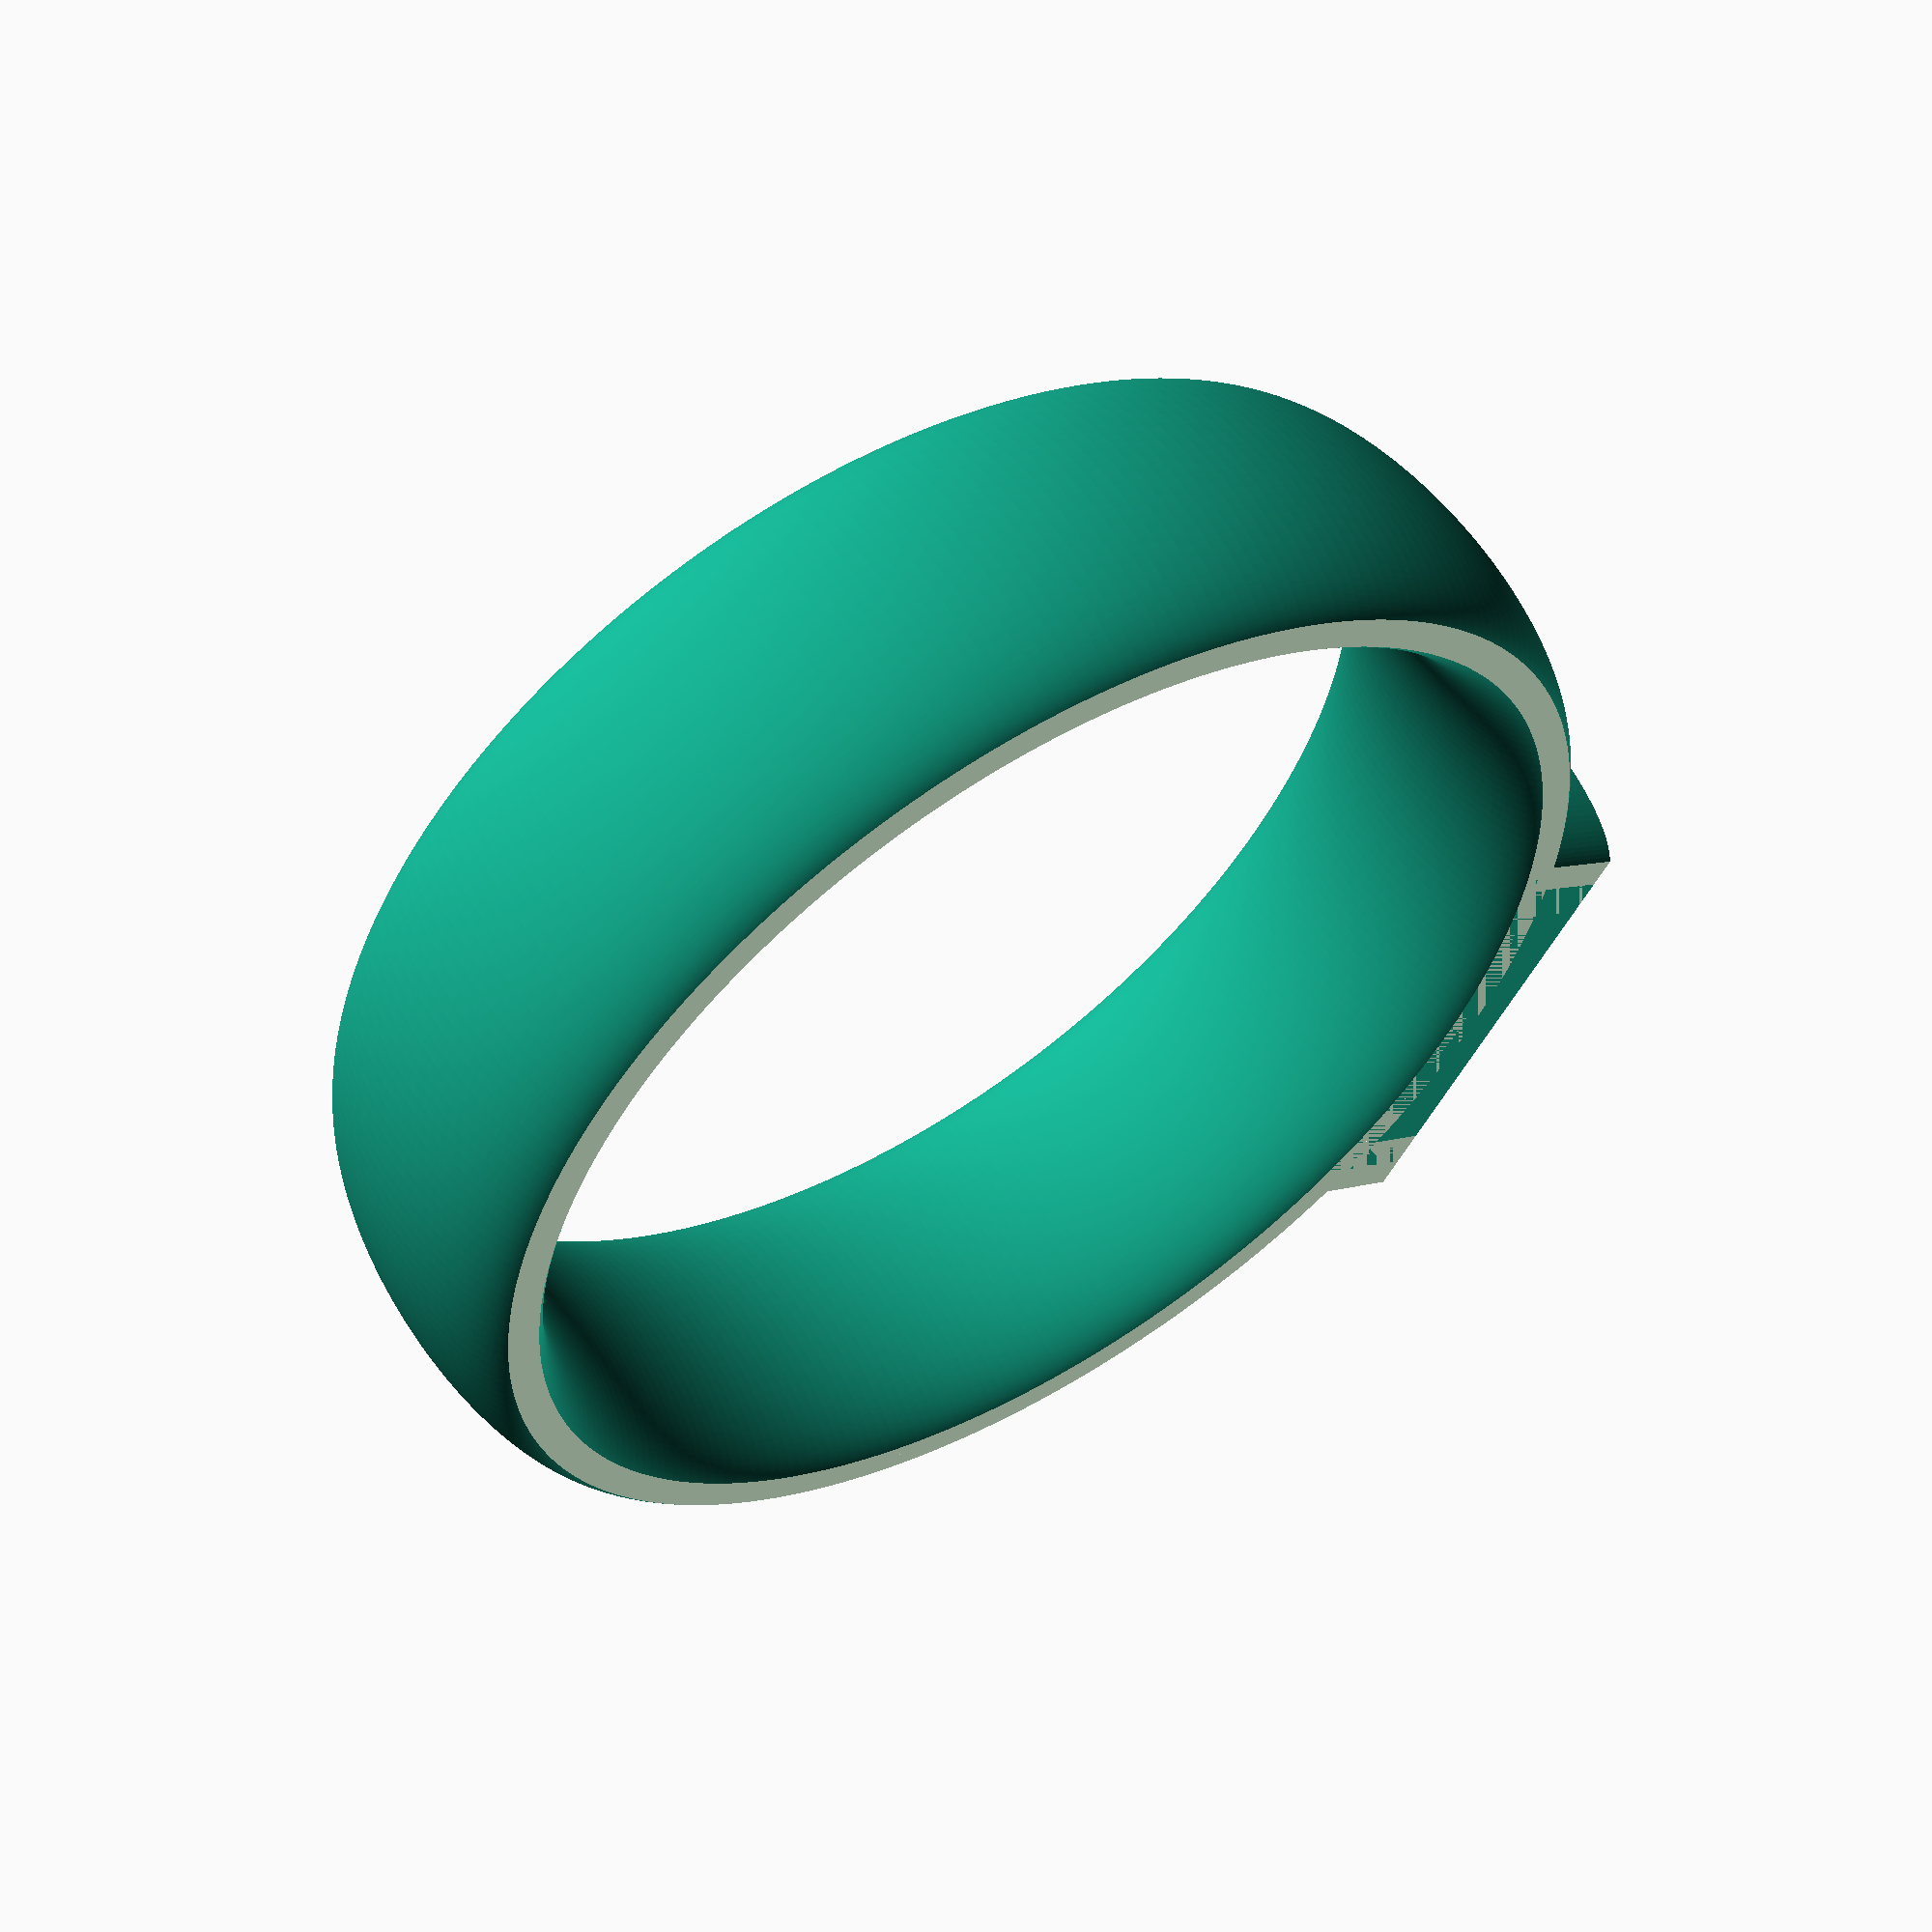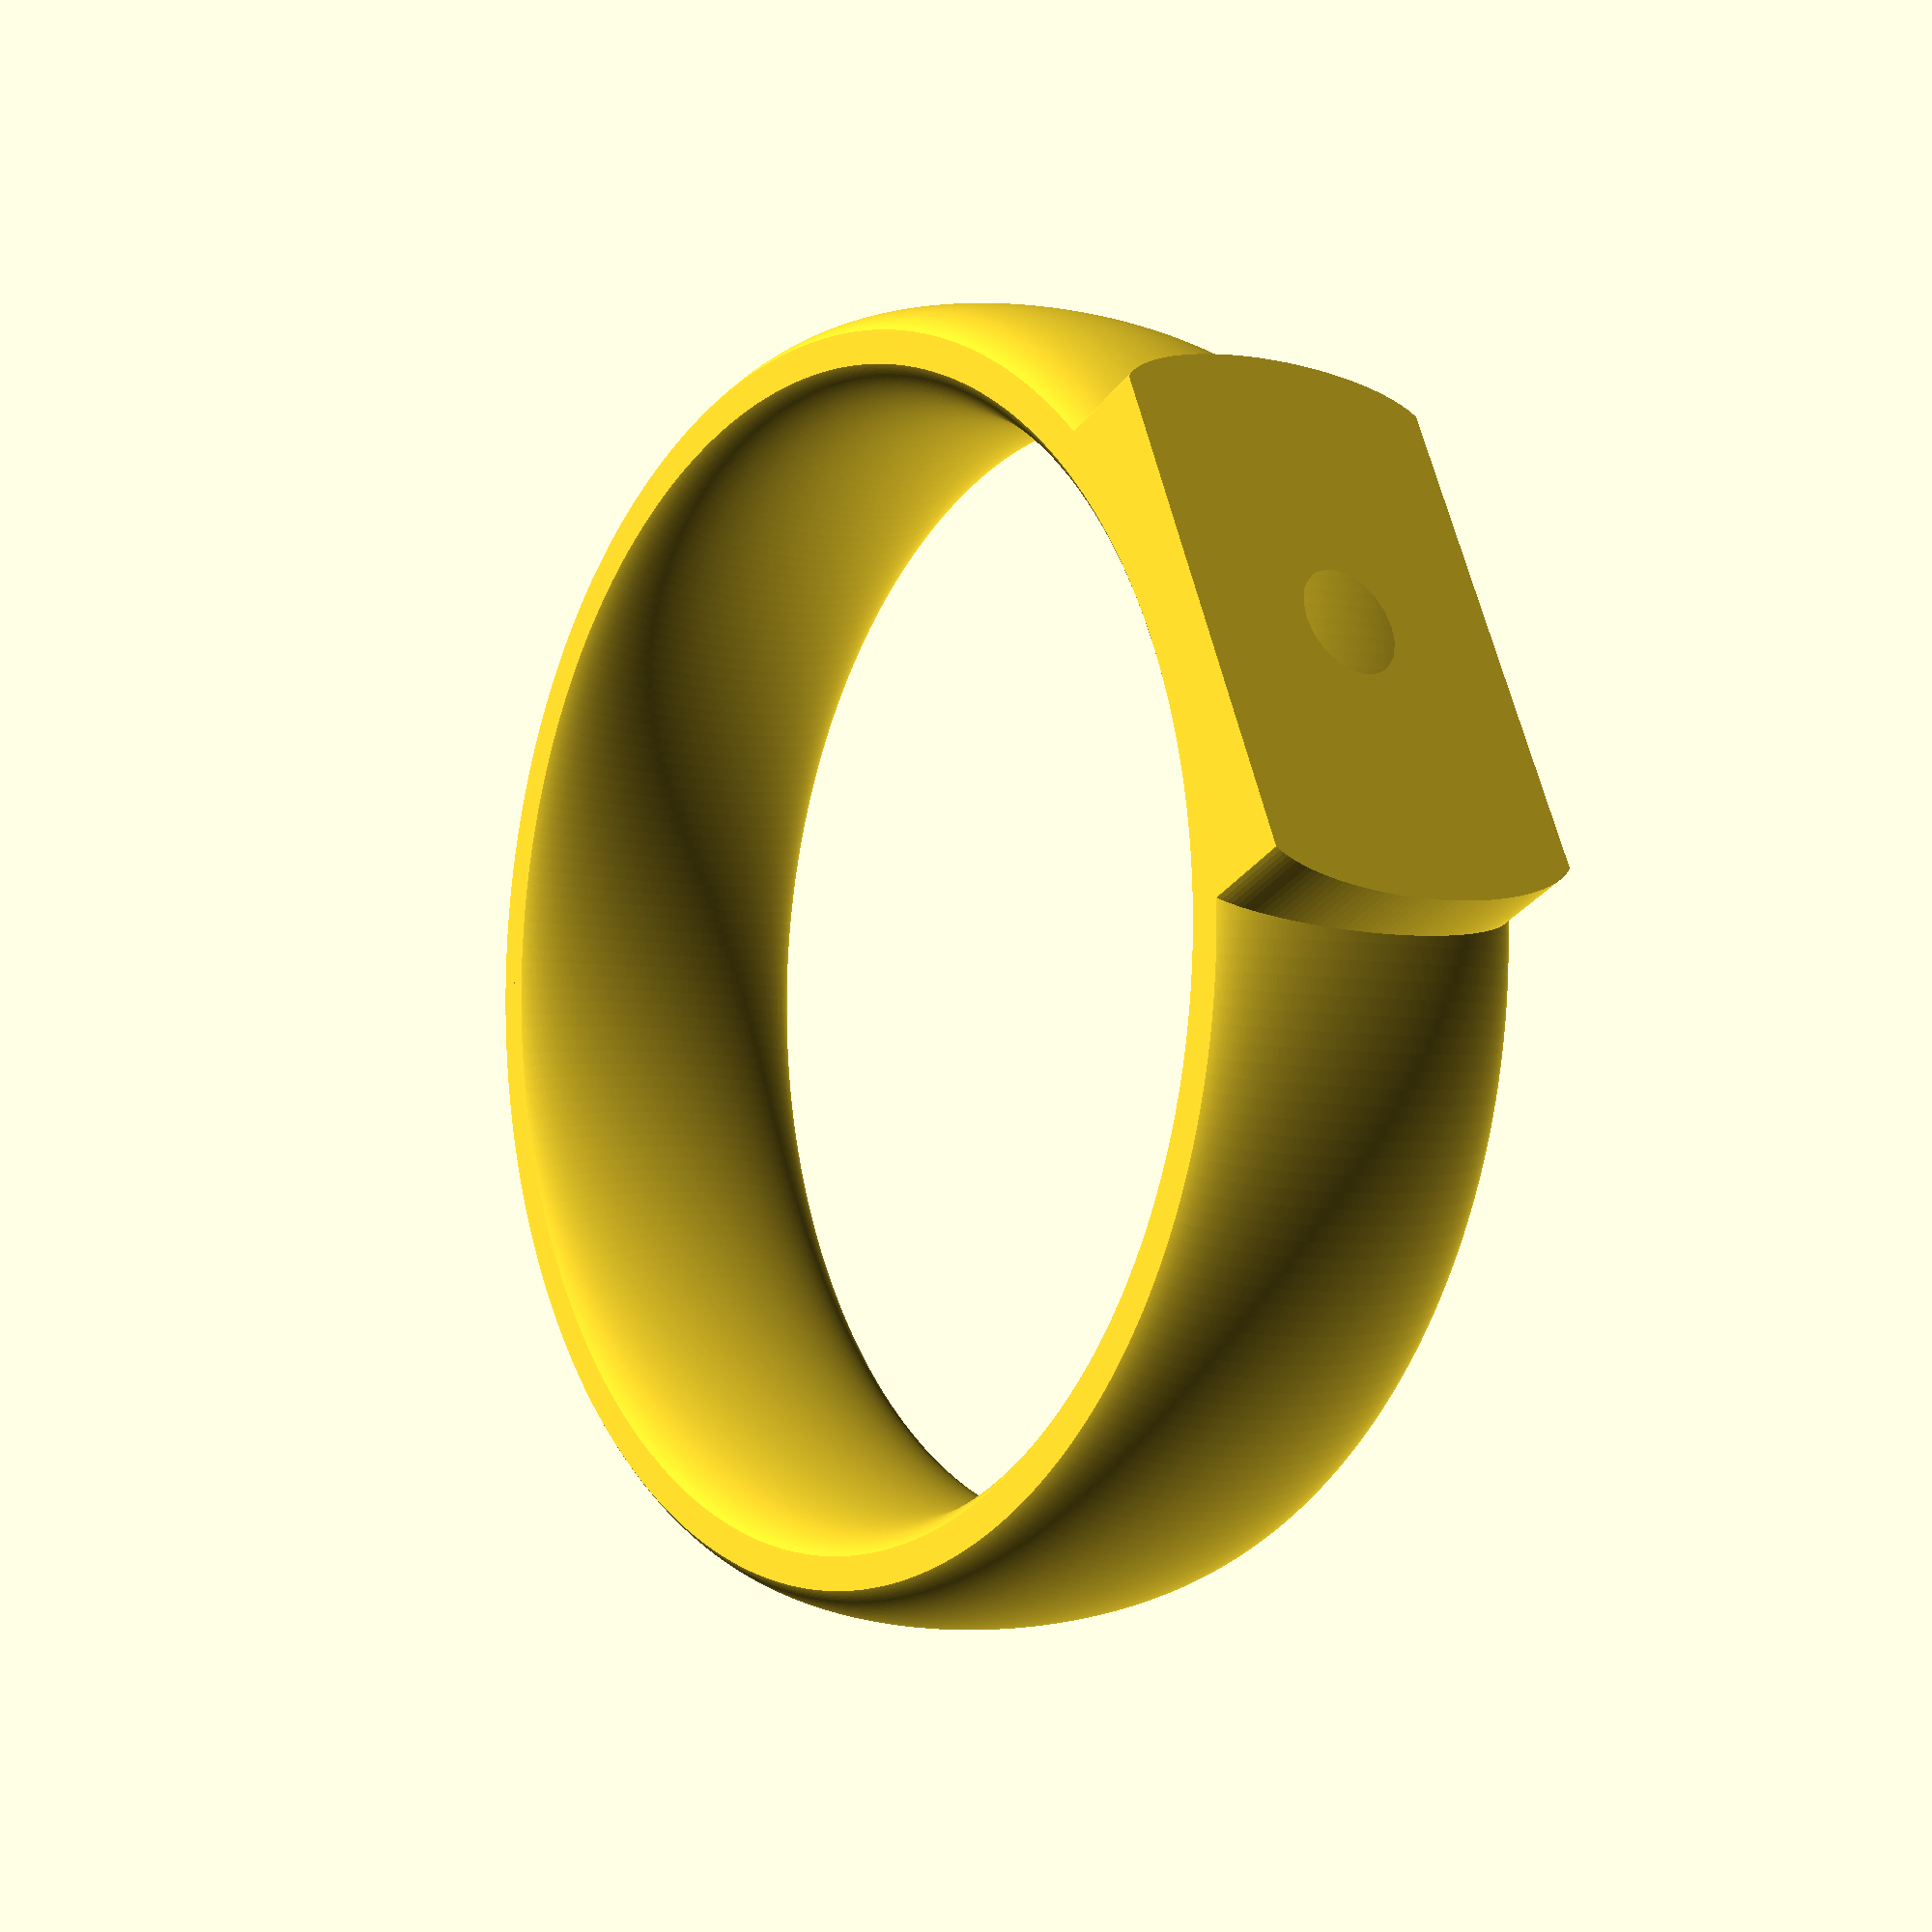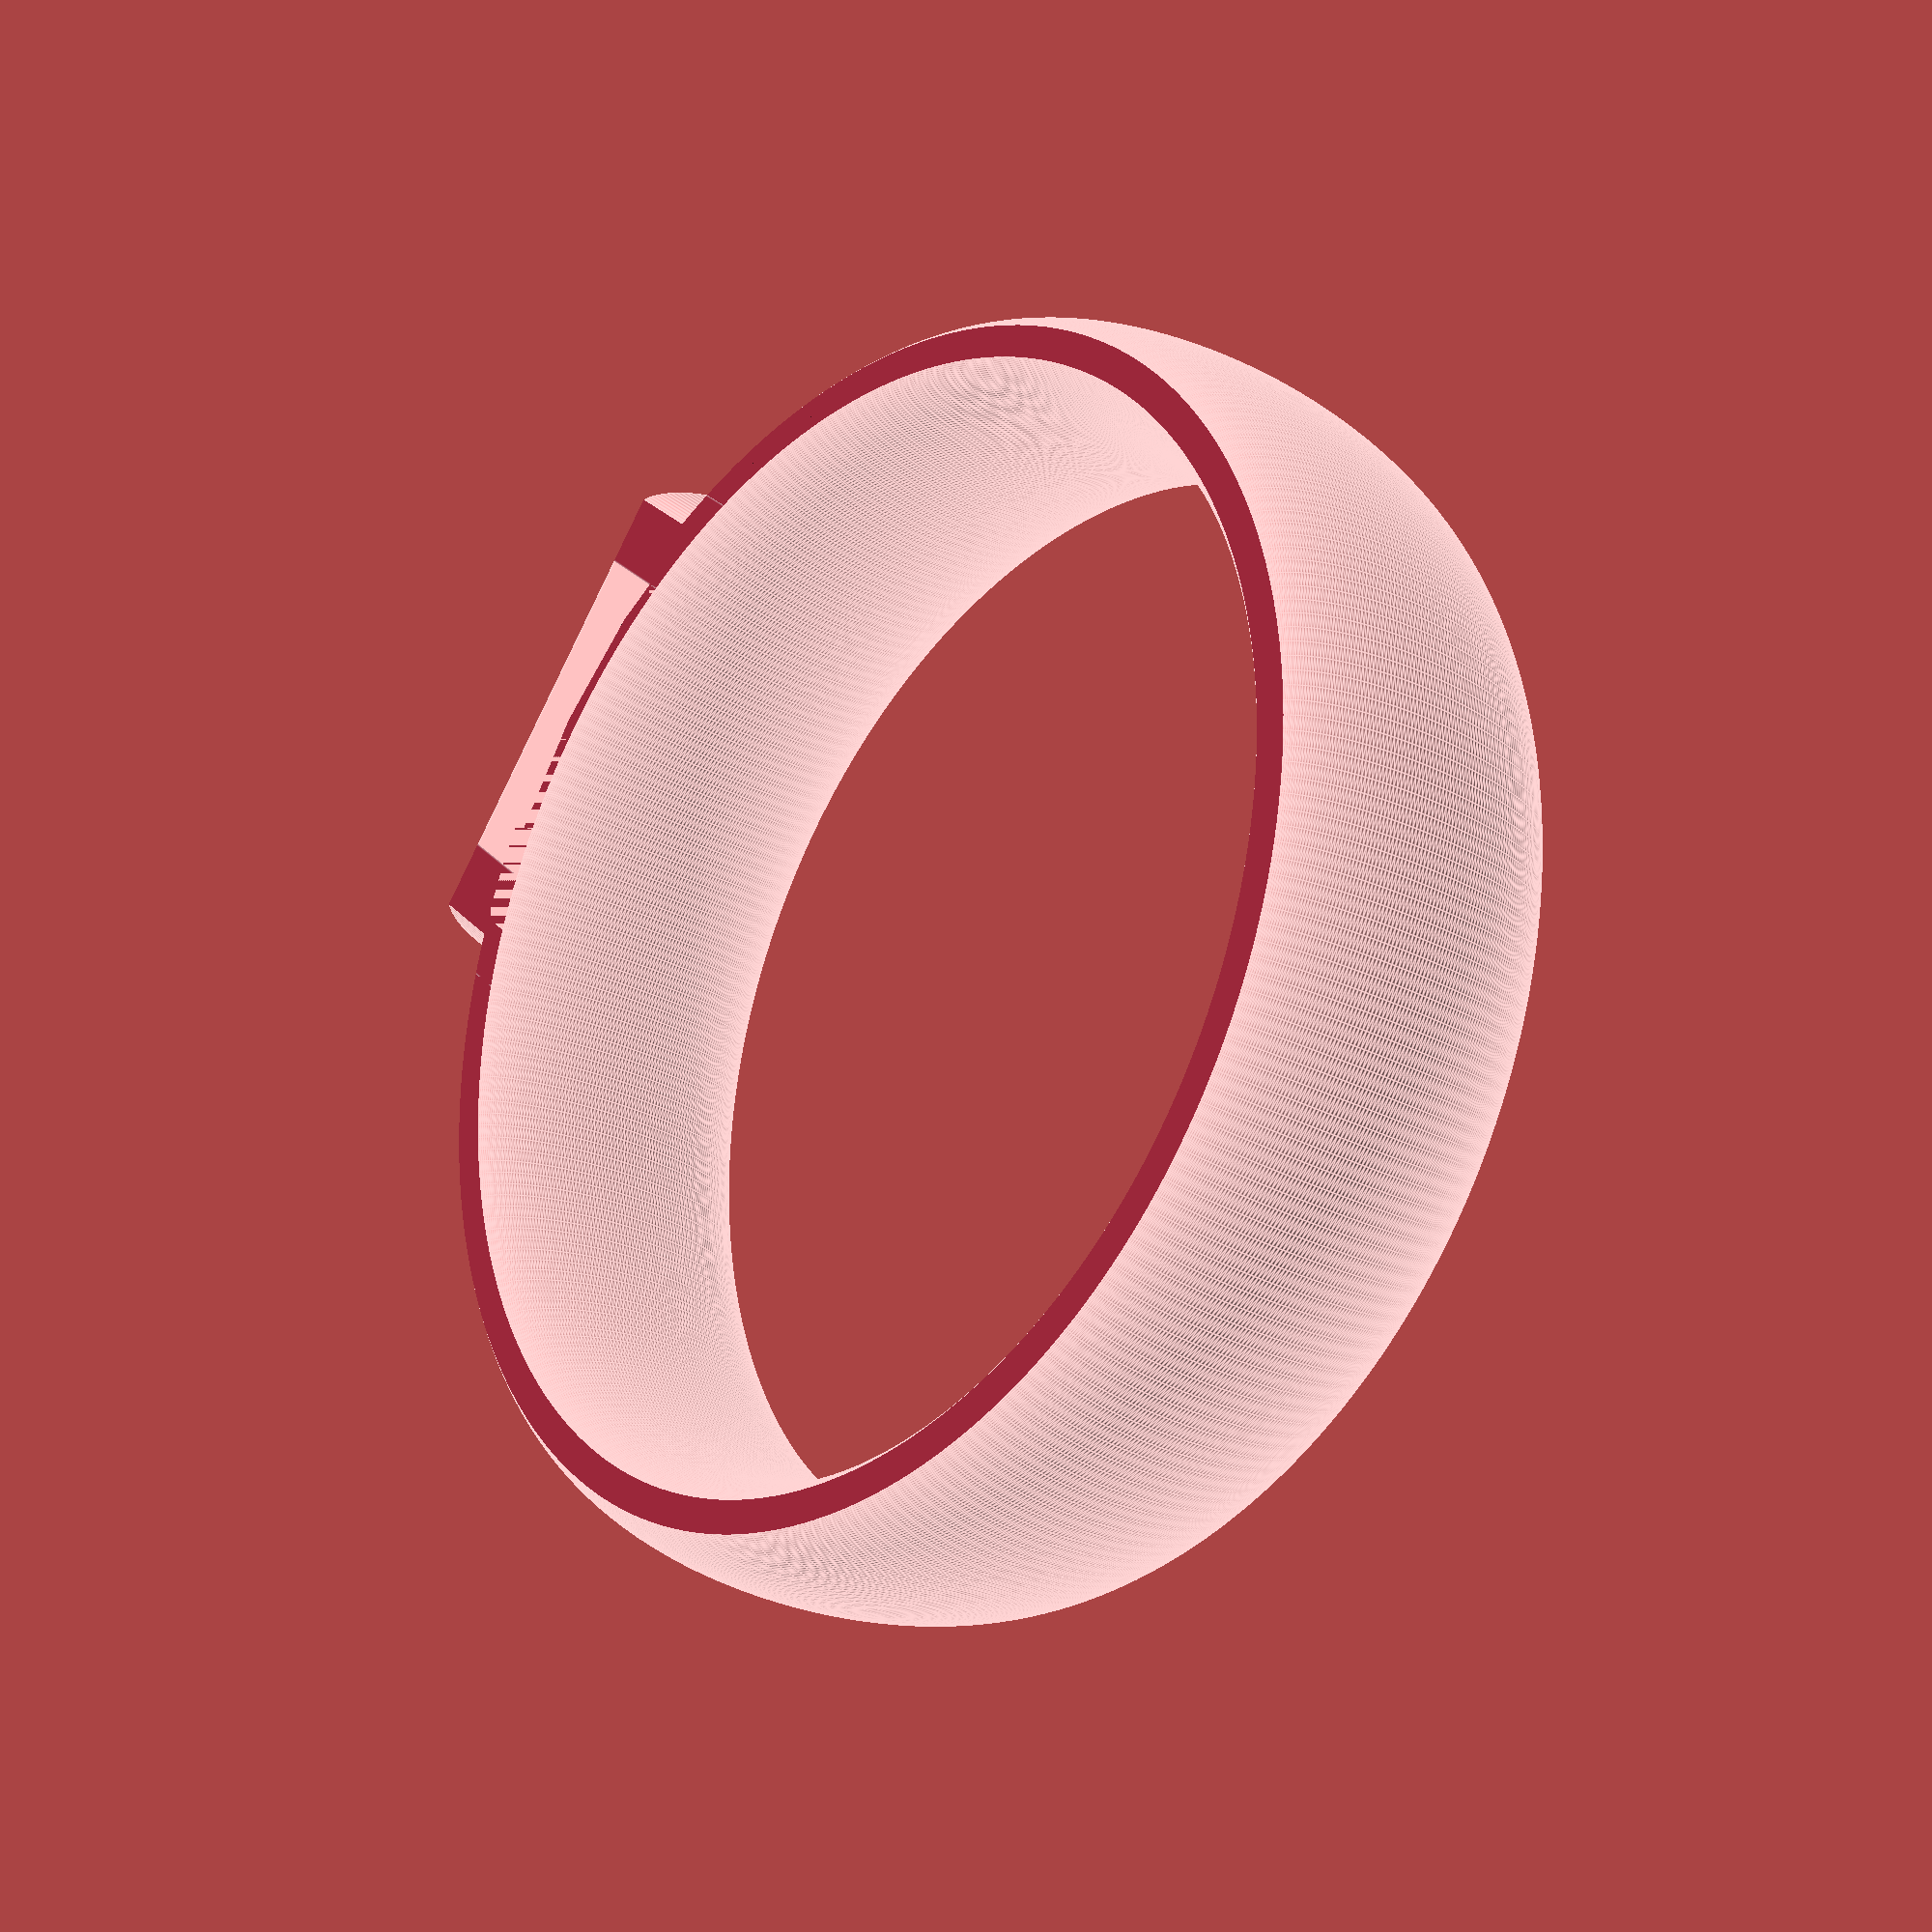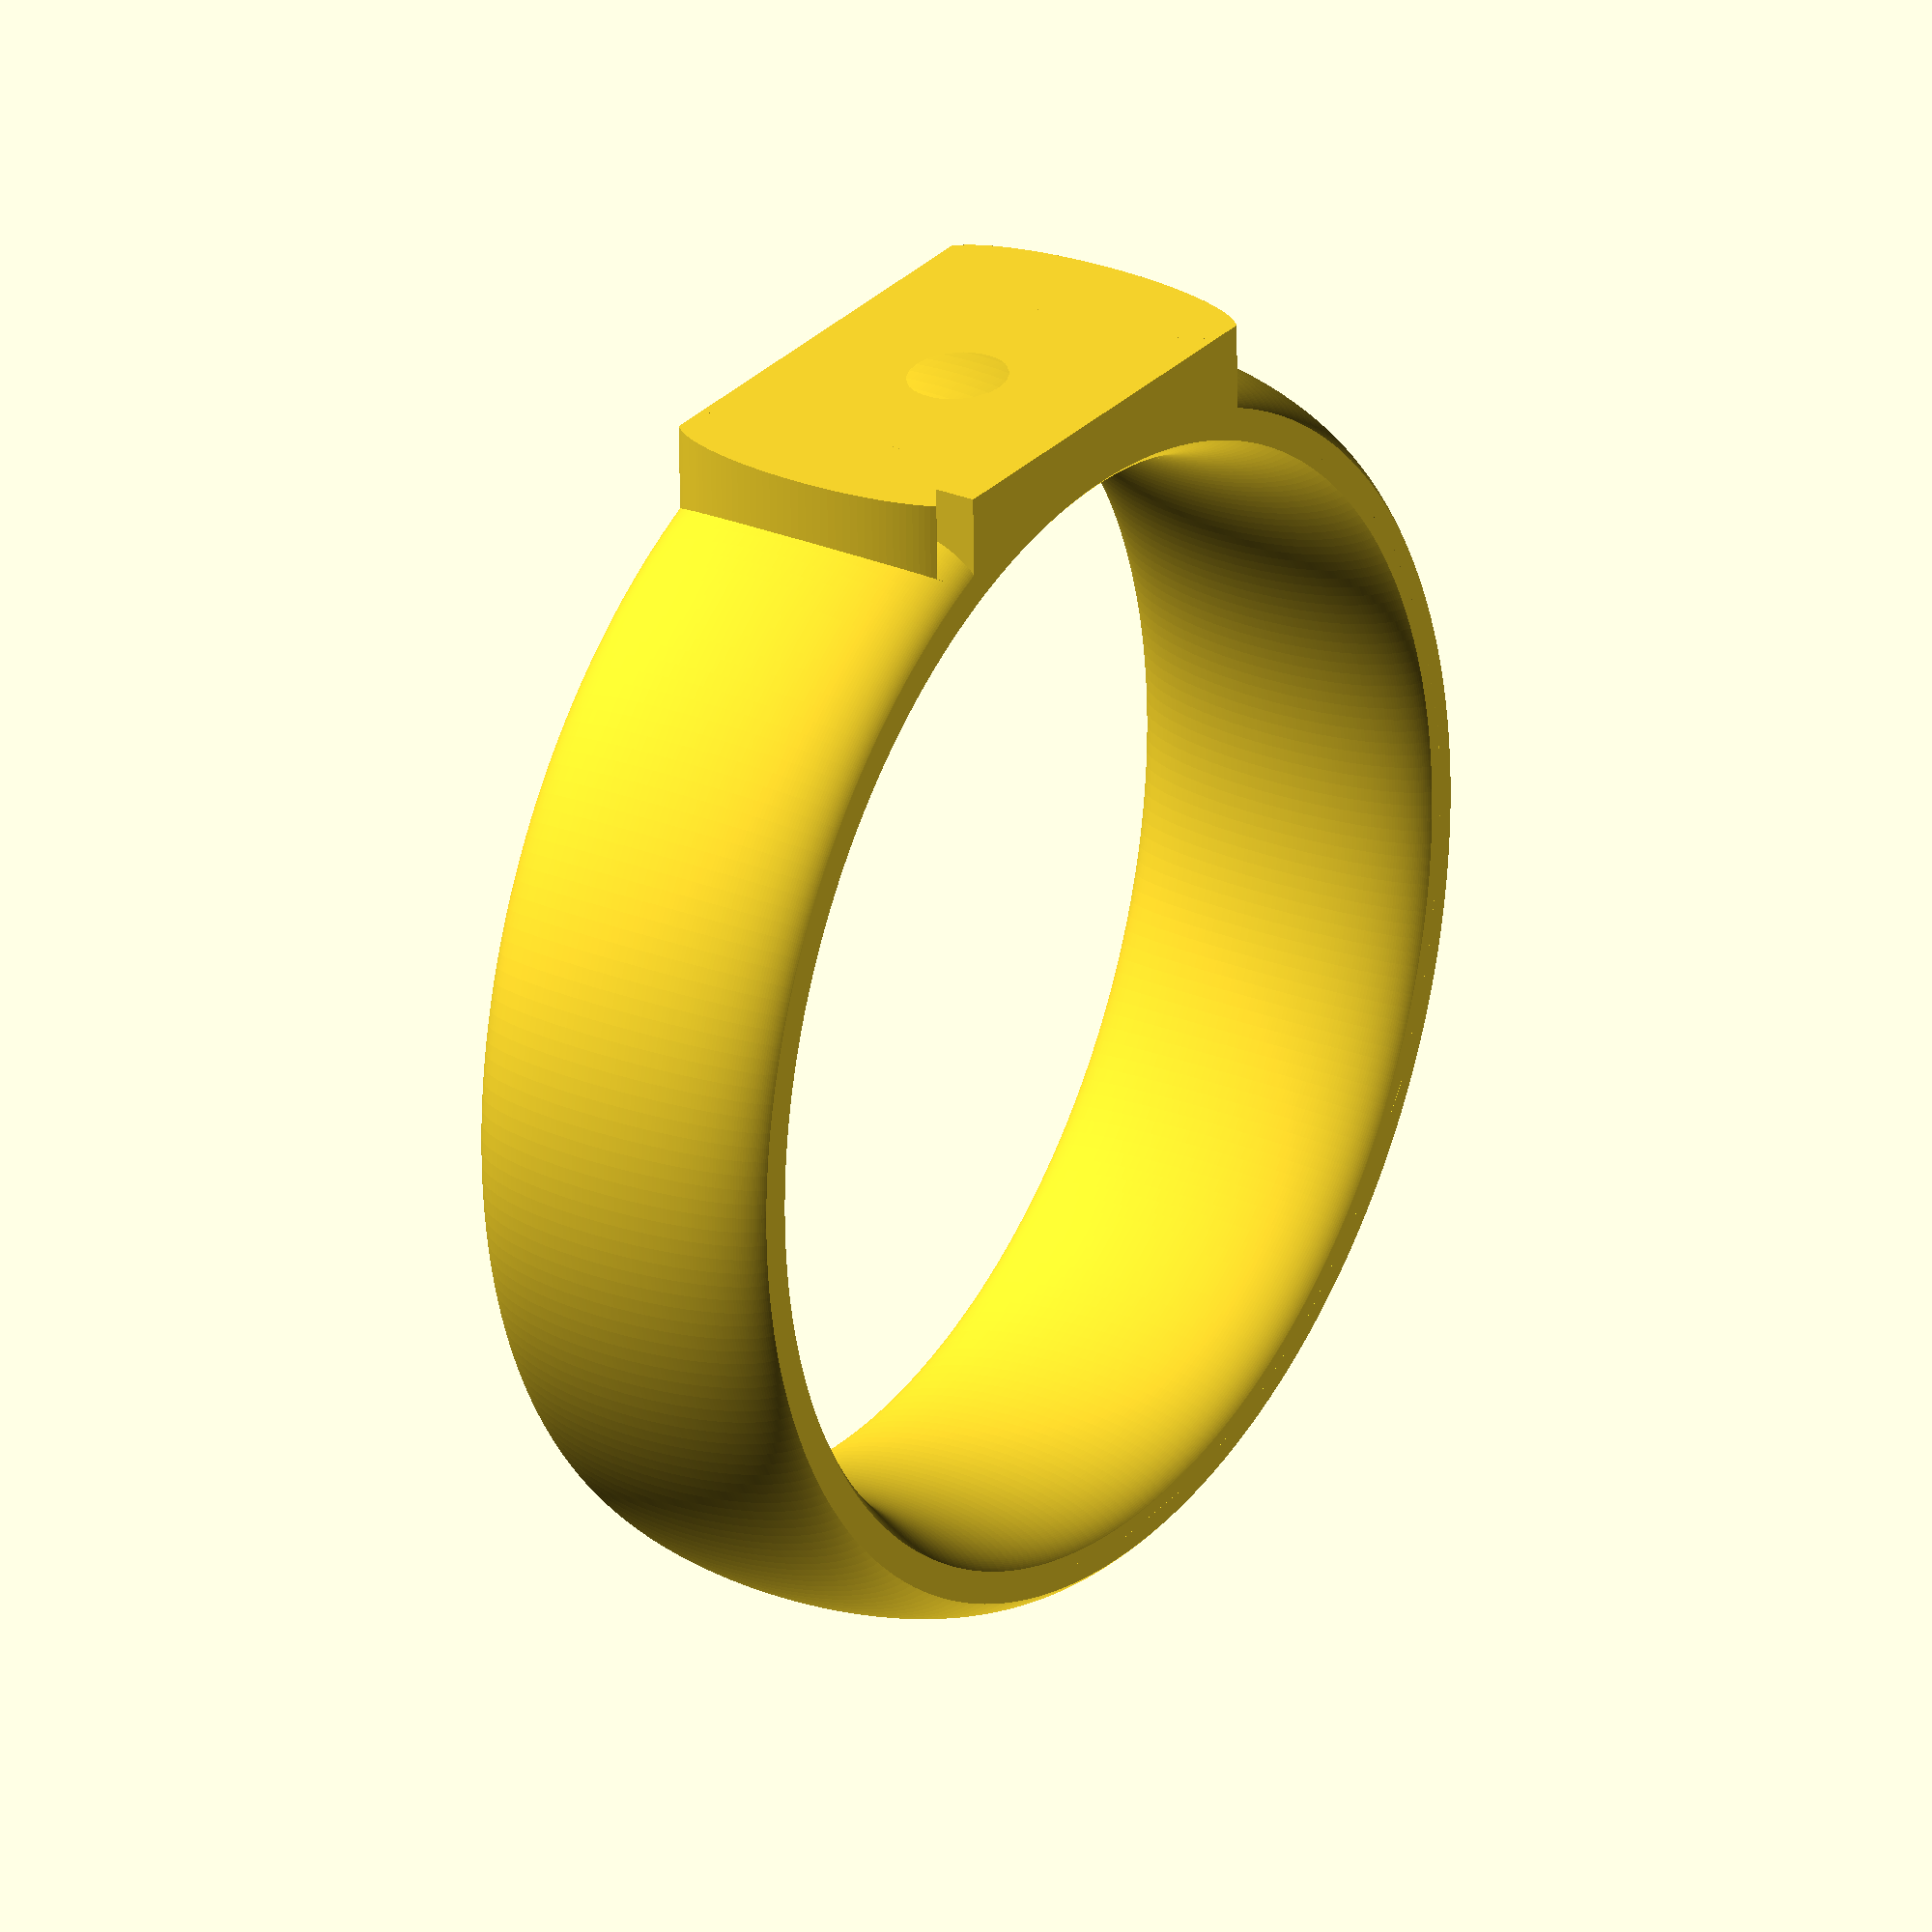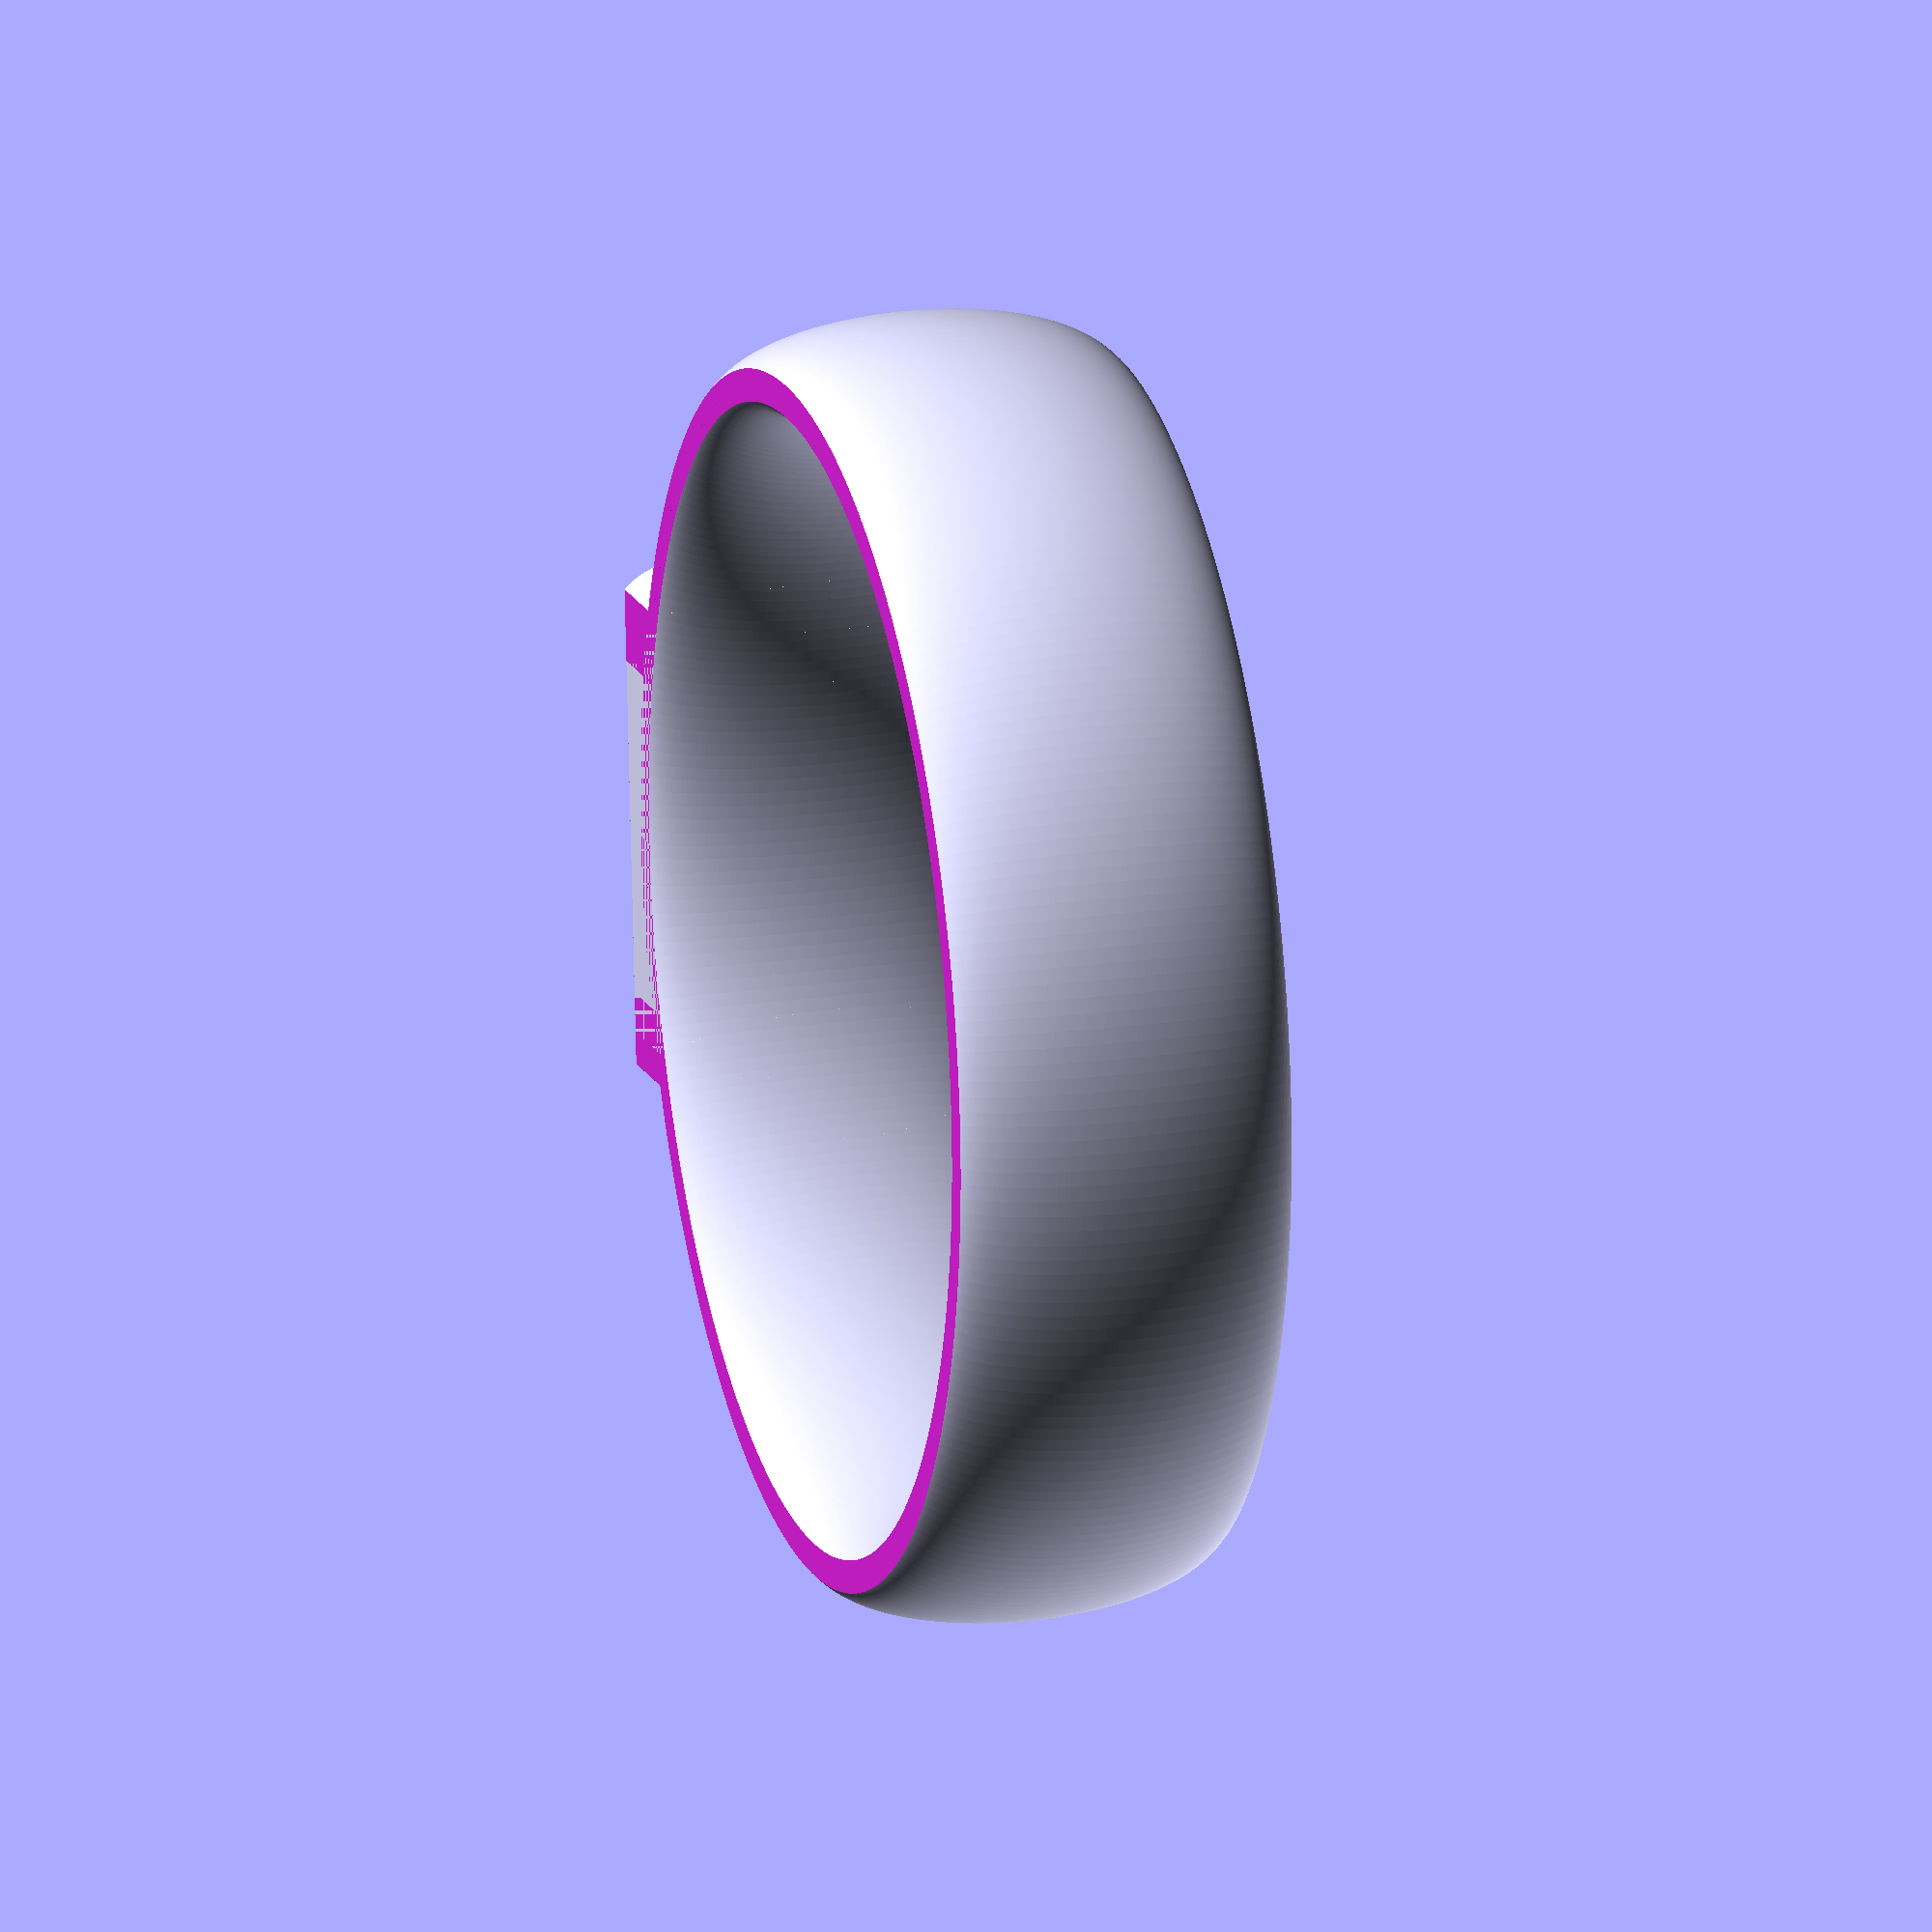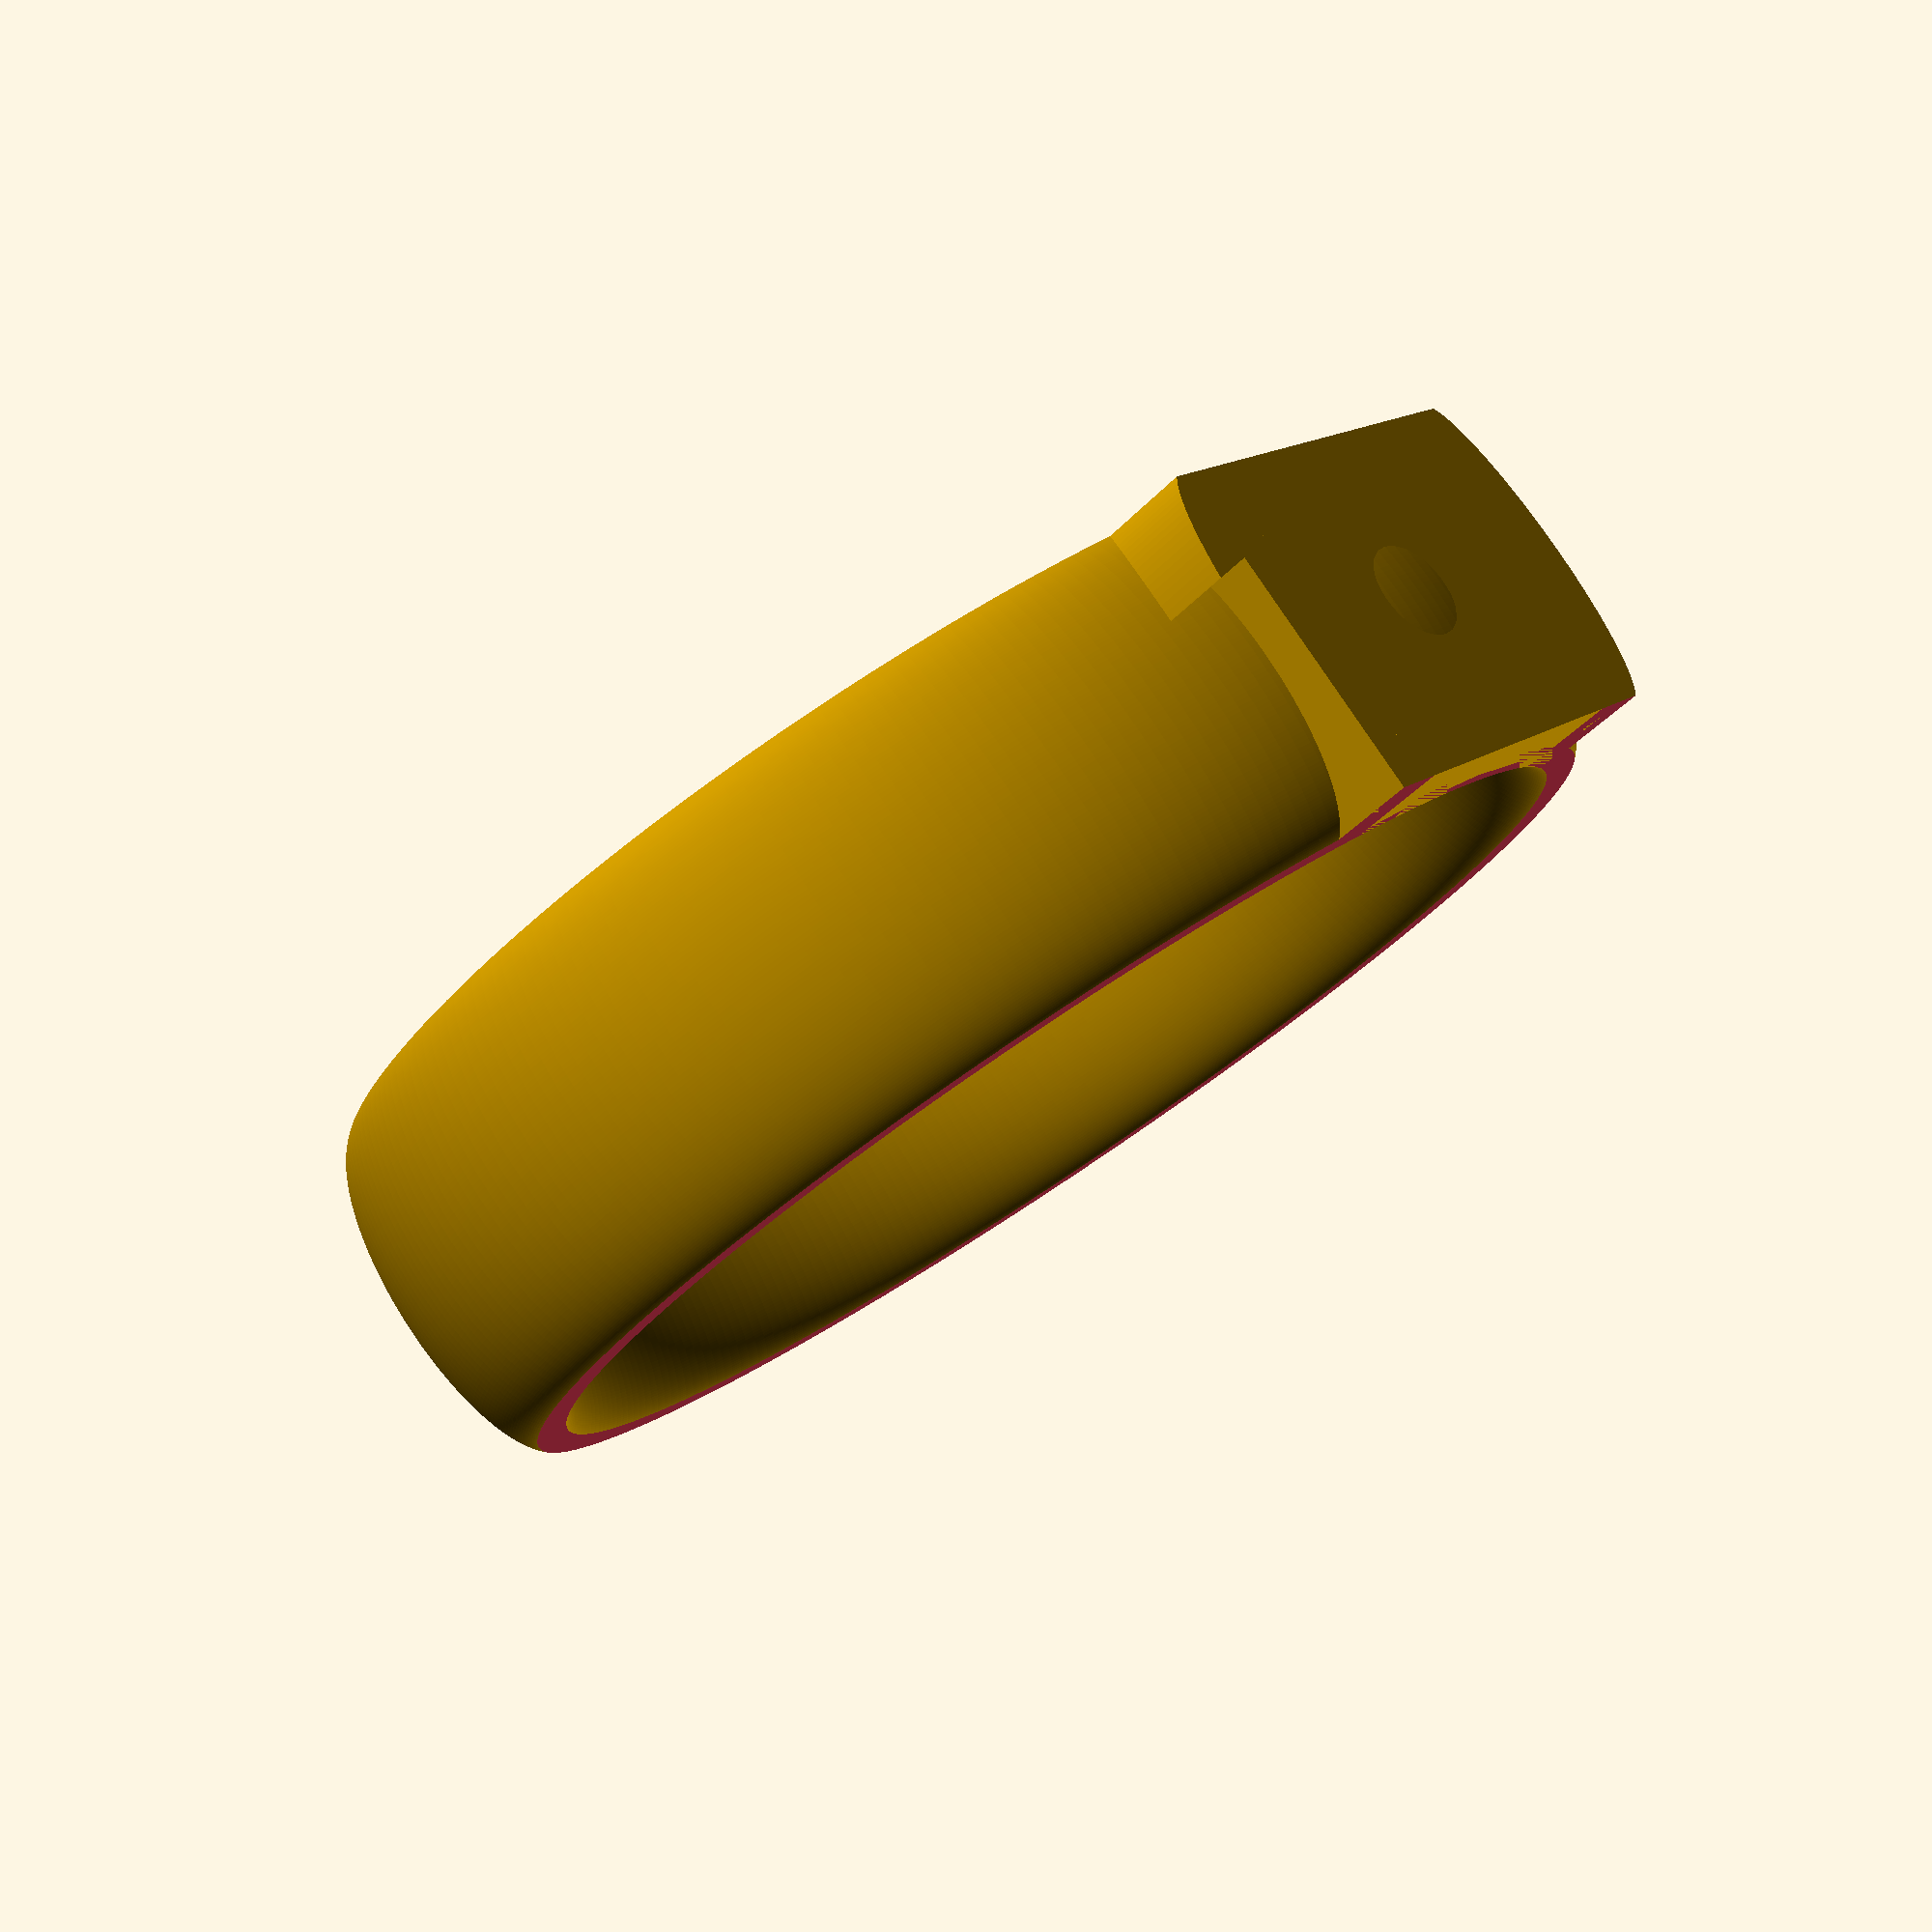
<openscad>
//  Comfort-fit ring shank customizer - North American version
//  by jamcultur - jamcultur@gmail.com 

// North American ring size
Size = 9; // [0:0.25:20]
// in millimeters
Band_width = 6; // [1:0.5:15]
// in millimeters
Band_thickness = 2; // [1:0.25:5]
// in millimeters
Top_width = 10; // [0:0.5:40]
// in millimeters
Top_height = 2; // [0:0.1:5]

id = 11.63+(Size*0.8128);
od = id+(Band_thickness*2);

difference() {
    rotate_extrude(convexity=8, $fn=256)
        translate([(od+id)/4, 0, 0])
            scale([(od-id)/(Band_width*2), 1, 1])
                circle(d=Band_width+0.25);
    translate([0, 0, Band_width/2]) 
        cylinder(d=od+2, h=2);   
    translate([0, 0, -(Band_width/2)-2]) 
        cylinder(d=od+2, h=2); 
    
    if (Top_width && Top_height<Band_thickness)
        translate([(id/2)+Top_height, -(id/2), -(Band_width/2)-1]) 
            cube([Band_thickness+1, id, Band_width+2]);
}

if (Top_width) {
    rect_width = min(max(Top_width, 1)-Band_thickness, od-Band_thickness);
    difference() {
        union() {
            translate([0, -rect_width/2, -Band_width/2]) 
                cube([(id/2)+Top_height, rect_width, Band_width]);
            rotate([0, 90, 0]) linear_extrude(height=Top_height+(id/2), $fn=128) { 
                translate([0, rect_width/2, -Band_width/2])                
                    scale([1, (od-id)/(Band_width*2), 1])
                        circle(d=Band_width+0.25);
                translate([0, -rect_width/2, -Band_width/2])                
                    scale([1, (od-id)/(Band_width*2), 1])
                        circle(d=Band_width+0.25);
            } 
        }
        
        translate([0, 0, -(Band_width/2)-1]) 
            cylinder(d=(id+od)/2, h=Band_width+2);
        translate([0, (rect_width/2)-(Band_thickness/2), Band_width/2]) 
            cube([(id/2)+Top_height+1, Band_thickness, 2]);
        translate([0, -((rect_width/2)+(Band_thickness/2)), Band_width/2]) 
            cube([(id/2)+Top_height+1, Band_thickness, 2]);   
        translate([0, (rect_width/2)-(Band_thickness/2), -(Band_width/2)-2]) 
            cube([(id/2)+Top_height+1, Band_thickness, 2]);
        translate([0, -((rect_width/2)+(Band_thickness/2)), -(Band_width/2)-2]) 
            cube([(id/2)+Top_height+1, Band_thickness, 2]);
    }        
}
</openscad>
<views>
elev=304.3 azim=149.0 roll=148.0 proj=p view=wireframe
elev=4.3 azim=335.1 roll=54.3 proj=p view=wireframe
elev=205.2 azim=138.6 roll=311.9 proj=p view=edges
elev=335.3 azim=271.3 roll=123.8 proj=o view=solid
elev=160.4 azim=185.3 roll=285.1 proj=o view=wireframe
elev=100.4 azim=40.6 roll=33.5 proj=p view=solid
</views>
